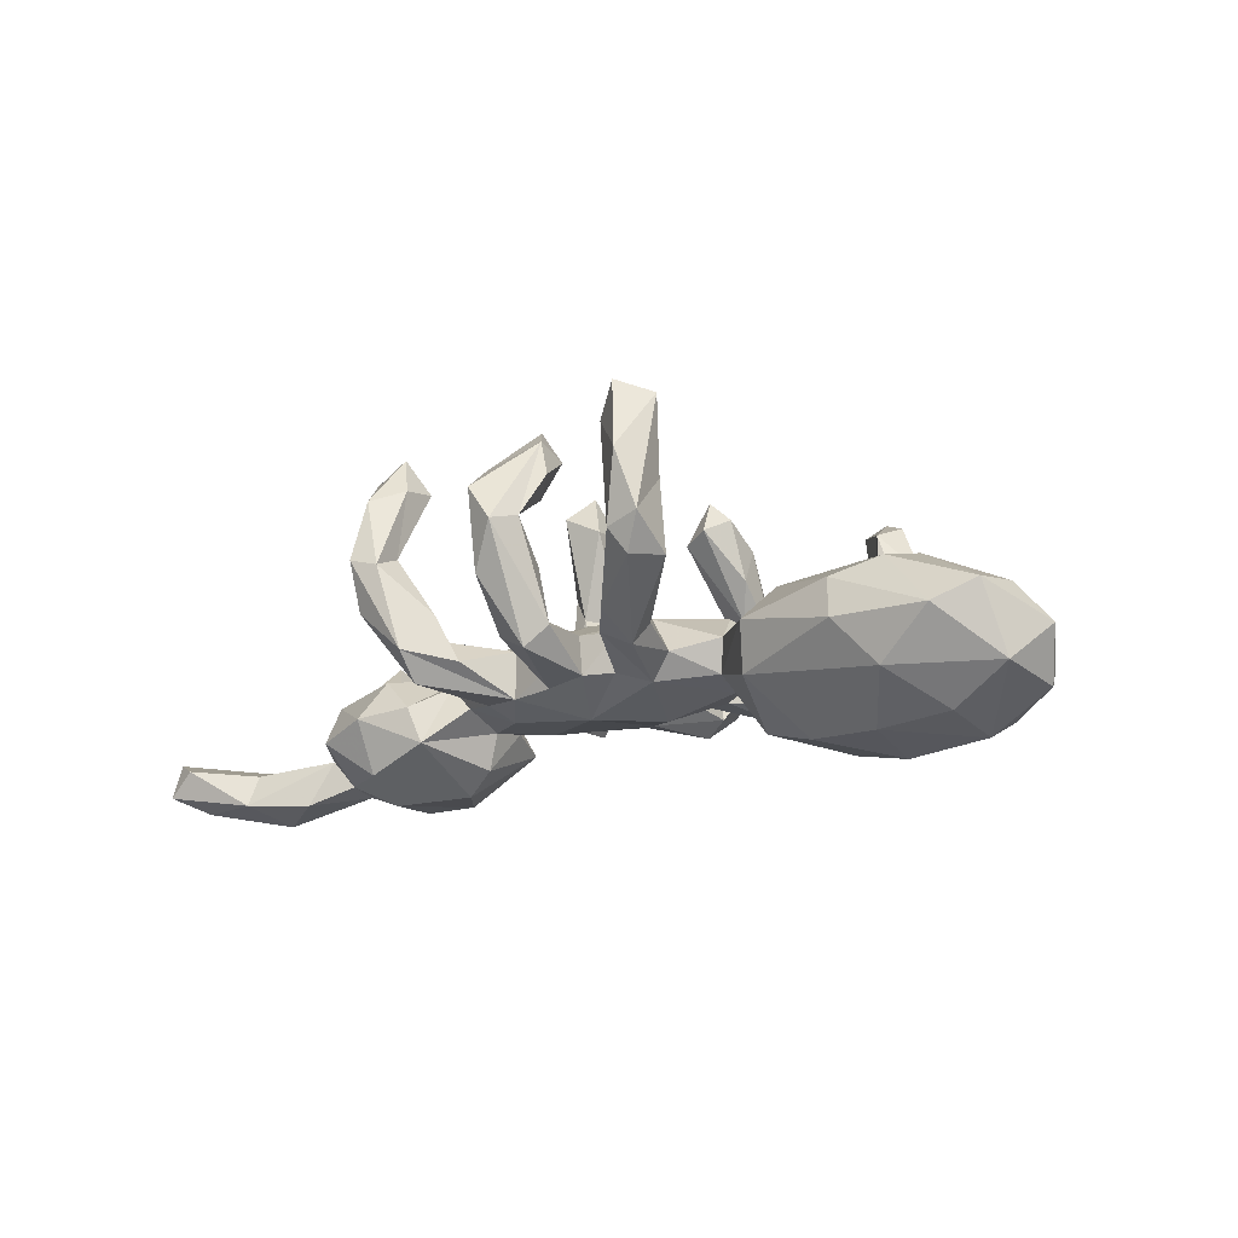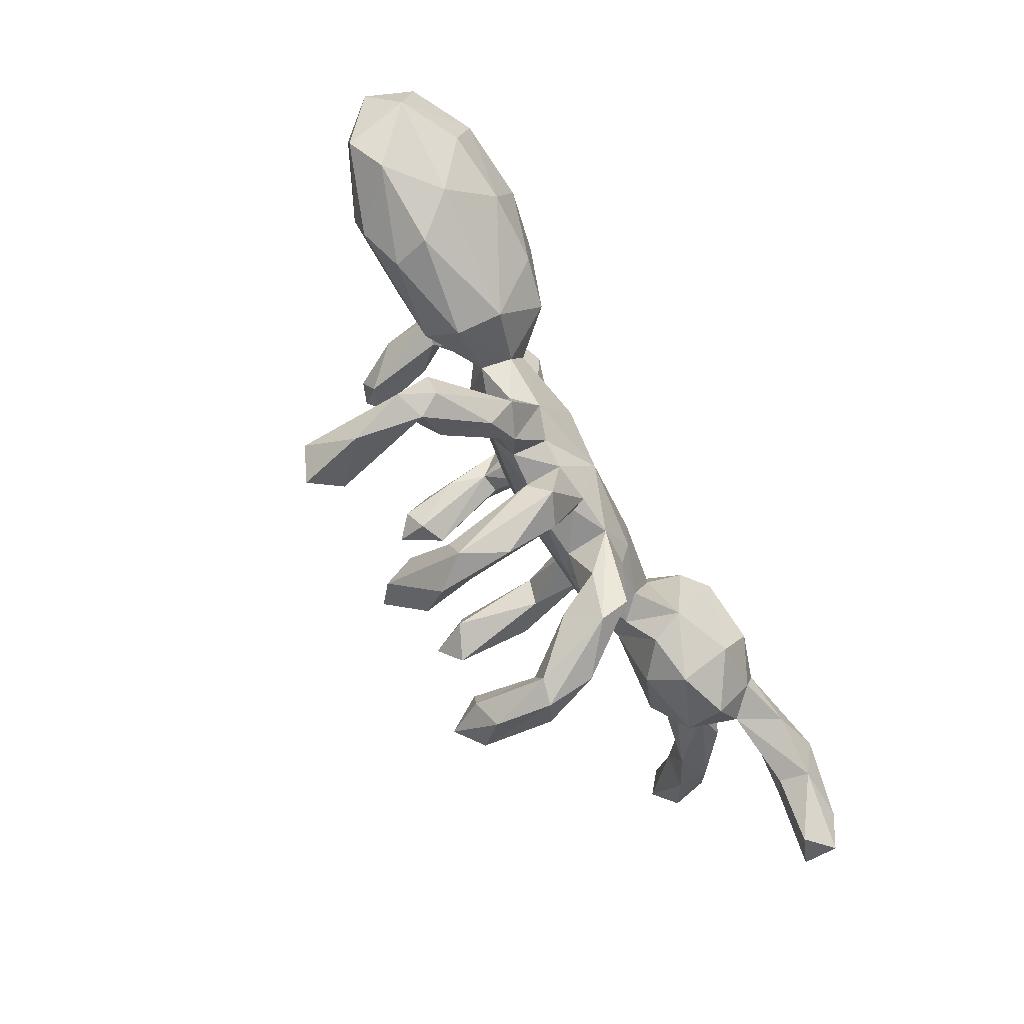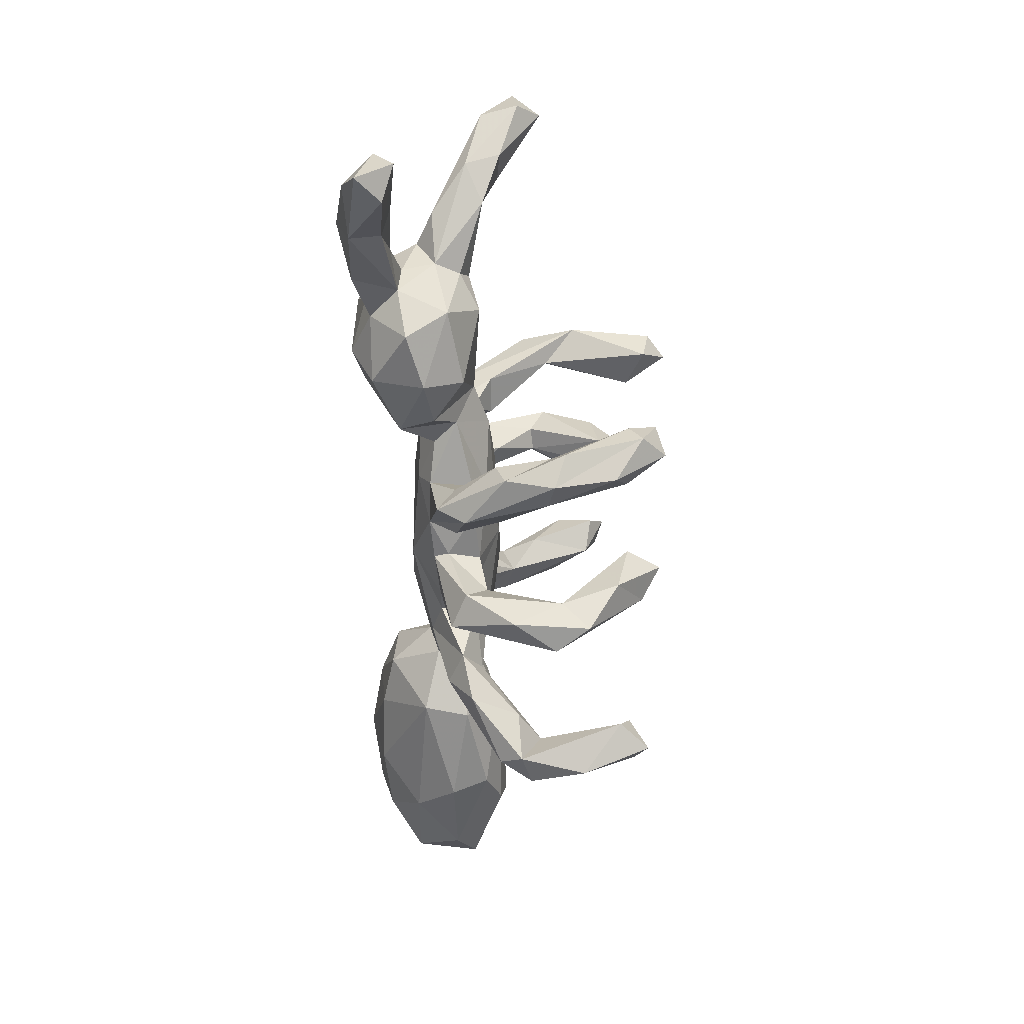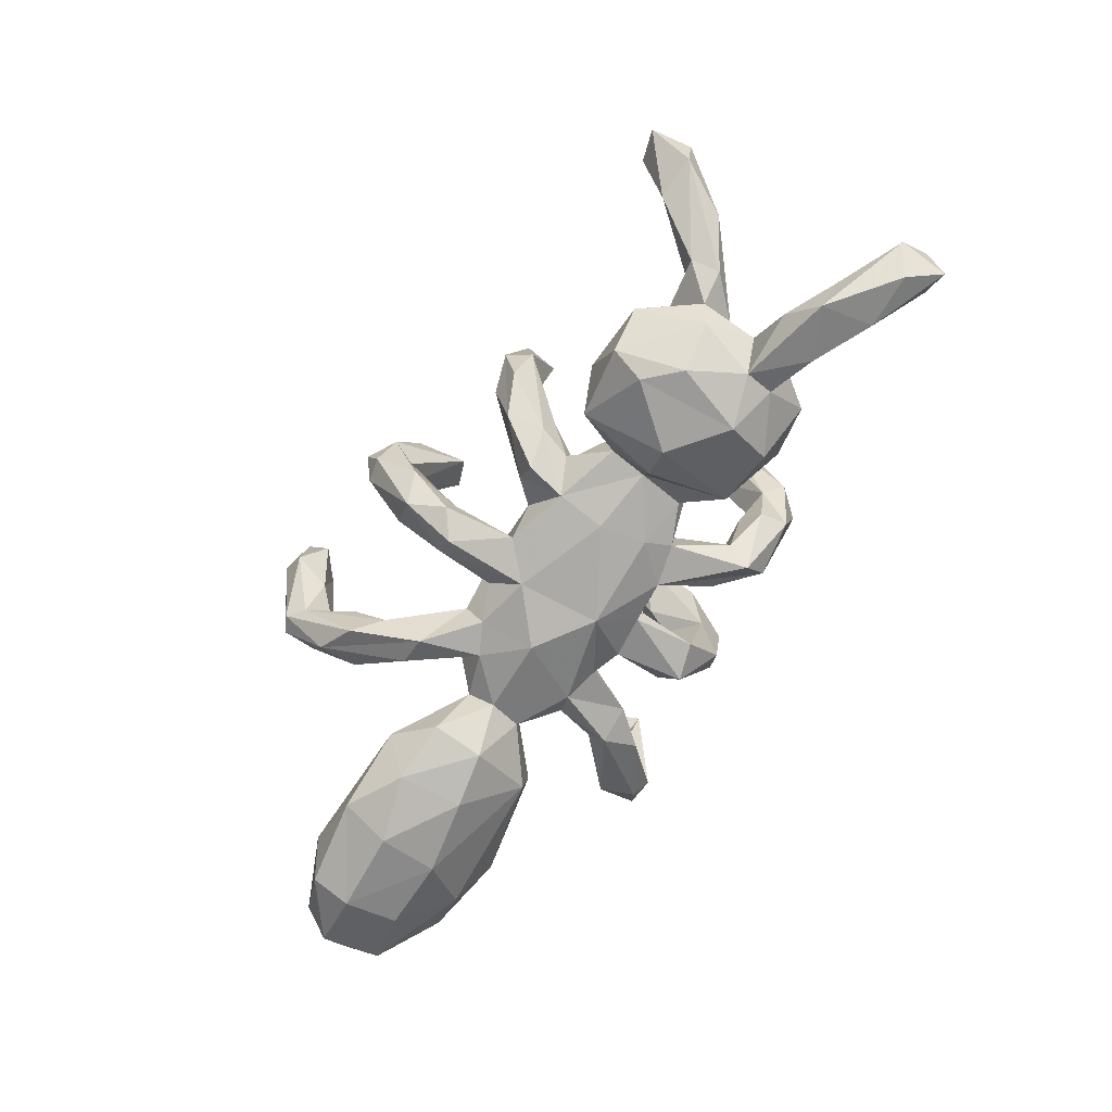
<metadata>
{"format":"obj","ext":"obj","renderer":"f3d","projection":"perspective","resolution":1024,"background":"white","views":[{"elev":-13.8,"azim":38.7,"up":"+Z"},{"elev":-78.4,"azim":118.5,"up":"+Y"},{"elev":-56.3,"azim":-89.8,"up":"+Y"},{"elev":-74.8,"azim":-122.2,"up":"+Z"}]}
</metadata>
<code>
v -0.2926 -0.2086 0.3573
v -0.242 0.2463 0.3846
v -0.01697 -0.1694 0.3594
v -0.2572 -0.1806 0.2939
v -0.2953 -0.2954 0.2644
v 0.3339 -0.3109 0.315
v -0.3404 -0.2276 0.3142
v -0.2818 0.2623 0.3524
v -0.3377 -0.1884 0.2905
v 0.01806 -0.1579 0.3032
v -0.3188 -0.1525 0.3417
v 0.2782 -0.3496 0.3385
v 0.2649 -0.2832 0.3051
v -0.04748 -0.1587 0.2982
v -0.2037 0.2107 0.3084
v 0.003139 0.2732 0.3376
v -0.2748 0.1999 0.3411
v 0.01302 0.2401 0.2793
v 0.01766 -0.2124 0.2258
v -0.03752 0.258 0.2602
v -0.3123 -0.2499 0.1512
v 0.04805 -0.2317 0.261
v 0.2367 -0.3275 0.2856
v -0.2544 -0.2435 0.2871
v 0.02339 -0.2181 0.3247
v -0.04823 -0.2702 0.2757
v 0.2548 0.3945 0.252
v 0.3228 0.4085 0.2634
v -0.3412 -0.2833 0.1749
v 0.3058 0.3514 0.2418
v 0.04591 0.2783 0.3001
v 0.2795 0.4267 0.2803
v 0.3096 -0.3861 0.2163
v -0.253 -0.3132 0.1437
v -0.2578 -0.2595 0.1631
v -0.2697 0.305 0.1975
v 0.3745 0.3803 0.1694
v -0.3001 -0.3286 0.1551
v -0.2129 0.2816 0.3083
v 0.04975 -0.3023 0.1757
v -0.02533 0.3529 0.2444
v -0.244 0.2206 0.1478
v -0.02716 -0.2983 0.1716
v -0.01175 -0.355 0.2215
v 0.3239 0.4447 0.2197
v 0.0452 0.3466 0.2551
v 0.2958 -0.3001 0.1338
v 0.3268 -0.2956 0.1837
v -0.02531 0.3959 0.1454
v 0.05494 0.3087 0.1918
v 0.3419 -0.371 0.1158
v 0.0375 -0.3596 0.1608
v 0.0387 -0.2399 0.1053
v 0.2868 0.3676 0.129
v -0.008811 -0.3377 0.08234
v 0.3361 -0.2924 0.06257
v -0.2988 -0.3025 0.06723
v 0.02732 0.4271 0.1382
v 0.2799 0.4356 0.1837
v -0.7521 0.2607 0.1324
v -0.2971 0.2613 0.2006
v 0.2328 -0.3039 0.09074
v 0.2858 -0.3722 0.0969
v -0.785 0.2289 0.09061
v 0.3094 -0.3519 0.05658
v 0.3585 0.4031 0.06417
v 0.3318 0.3178 0.08178
v -0.6626 0.175 0.05321
v -0.2074 0.2869 0.1418
v 0.6082 -0.1177 0.05447
v 0.3885 0.3879 0.06903
v 0.0296 0.3378 0.1234
v 0.3851 -0.07357 0.05007
v 0.2026 -0.1946 0.02069
v -0.01028 0.3514 0.1185
v -0.7228 0.1478 0.05844
v 0.6365 -0.05758 0.06411
v -0.7176 0.288 0.1023
v 0.3866 0.3267 0.06285
v 0.06944 -0.2483 0.004461
v -0.1197 0.07743 0.04434
v -0.2925 -0.2478 0.0503
v -0.7738 0.3051 0.08199
v 0.4793 -0.0303 0.06025
v -0.1488 -0.08089 0.03068
v 0.06105 0.01797 0.05524
v -0.2483 -0.0112 0.0354
v -0.1856 -0.2199 0.01817
v -0.01797 -0.04236 0.05309
v -0.2646 0.2801 0.1
v 0.5693 0.0609 0.01967
v 0.6725 0.01443 0.03779
v 0.007221 0.4128 0.08273
v -0.0211 -0.2628 -0.006355
v 0.01125 -0.2023 0.03202
v -0.177 -0.2509 0.05723
v -0.2544 -0.2276 0.08697
v 0.3795 0.03282 0.02516
v -0.108 -0.1247 0.007493
v -0.2256 0.1902 -0.02356
v 0.05729 0.1014 0.0364
v 0.1513 -0.2235 -0.016
v 0.113 -0.1311 0.007725
v 0.2654 0.2983 0.01774
v -0.2352 0.1722 0.03731
v -0.1662 0.1627 0.03727
v -0.3946 0.1219 0.008865
v -0.5948 0.1239 -0.007101
v 0.05194 0.4028 0.08571
v 0.2066 -0.2878 0.002256
v -0.1748 -0.1258 0.005377
v 0.5314 -0.1553 0.02493
v -0.4882 -0.01657 0.02053
v -0.2248 -0.2164 -0.02449
v 0.1519 -0.08923 0.02996
v 0.03398 -0.1317 0.01294
v -0.6865 0.2309 0.009071
v -0.007932 0.2769 0.05014
v -0.6553 0.08528 0.02651
v 0.2963 0.01622 -0.004211
v -0.01354 -0.1296 0.01714
v 0.01543 0.1392 -0.004201
v -0.3039 0.05513 -0.006097
v -0.2032 0.1151 0.003294
v 0.2452 -0.004091 0.03191
v 0.2801 -0.07241 -0.01445
v -0.5177 0.06229 0.0003228
v 0.3656 -0.1462 -0.0129
v 0.0188 0.3288 -0.05213
v -0.5424 0.02321 -0.01469
v 0.279 0.2949 -0.05987
v -0.1394 -0.2307 -0.02307
v -0.3253 -0.01288 0.008496
v -0.08953 0.138 -0.0233
v 0.04118 -0.2776 -0.03432
v 0.3492 0.2493 -0.006283
v 0.2319 -0.1972 -0.008461
v 0.7722 0.05882 -0.04084
v 0.7718 -0.02846 0.005234
v 0.0712 0.3209 0.01415
v 0.7027 -0.1525 -0.03813
v -0.03326 -0.1447 -0.04255
v -0.2107 -0.2594 -0.05624
v -0.5329 -0.1118 -0.03448
v -0.4009 -0.1305 -0.007439
v 0.8305 -0.01485 -0.06337
v -0.5675 0.01462 -0.05985
v -0.7134 0.1302 -0.004763
v -0.01784 0.252 -0.02425
v -0.1288 0.1812 -0.03538
v -0.535 0.119 -0.02987
v -0.2038 0.2544 0.01881
v 0.23 0.2115 -0.03044
v -0.2078 0.1305 -0.03776
v 0.2314 0.2489 -0.04422
v 0.2155 -0.2216 -0.04458
v 0.1692 -0.1105 -0.07902
v 0.3266 0.378 0.05749
v 0.1073 -0.1293 -0.05889
v -0.2078 -0.3009 -0.004864
v 0.3483 0.3215 -0.02204
v 0.05439 -0.148 -0.05932
v -0.02356 -0.1399 -0.06941
v 0.2676 0.04394 -0.05916
v 0.2673 -0.06026 -0.07116
v 0.04205 0.2468 -0.02044
v -0.02593 0.3441 0.01304
v 0.661 0.121 -0.04881
v -0.7674 0.2267 0.02259
v 0.3583 -0.1307 -0.09684
v 0.212 0.1012 -0.006246
v 0.5469 -0.1758 -0.04312
v -0.6251 0.1343 -0.05191
v -0.0384 0.1388 -0.08987
v -0.3323 -0.1509 -0.06183
v 0.4047 0.1057 -0.03864
v 0.2101 -0.1217 -0.03653
v -0.4729 0.1678 -0.03202
v -0.2476 -0.08425 -0.06556
v 0.7664 -0.1129 -0.003082
v -0.1004 -0.1345 -0.07658
v 0.2681 0.182 -0.08445
v 0.05741 0.2336 -0.07376
v -0.2685 0.07075 -0.08488
v 0.1364 0.1311 -0.02803
v -0.2905 -0.08482 -0.02363
v -0.5765 0.0785 -0.09547
v 0.2712 0.1815 -0.02653
v -0.4193 -0.1834 -0.07721
v -0.1756 -0.1161 -0.07441
v 0.1281 0.09924 -0.08272
v -0.6356 0.08317 -0.06676
v -0.1645 0.178 -0.08729
v -0.2619 0.002972 -0.09319
v 0.008613 -0.0695 -0.1144
v 0.06512 0.127 -0.0589
v -0.3747 0.1821 -0.05977
v -0.5135 -0.167 -0.1072
v 0.7763 0.08513 -0.106
v -0.1502 0.1055 -0.08969
v 0.1852 0.07121 -0.08633
v -0.0196 0.2682 -0.07511
v 0.02452 0.07946 -0.1032
v -0.8547 -0.1969 -0.1136
v 0.214 0.1809 -0.1073
v -0.1595 -0.06704 -0.09845
v 0.3918 0.1339 -0.1192
v -0.1445 0.01793 -0.1089
v 0.7862 -0.07333 -0.122
v 0.02585 0.2327 -0.1033
v 0.6096 -0.1397 -0.1182
v 0.1126 0.003343 -0.119
v -0.301 0.1524 -0.1094
v -0.3081 -0.1404 -0.1252
v 0.3233 -0.01711 -0.1681
v -0.7008 -0.148 -0.143
v -0.503 0.1755 -0.08591
v 0.6438 0.1421 -0.1058
v -0.5675 -0.09157 -0.1232
v 0.2521 -0.0004161 -0.08933
v -0.5742 -0.02431 -0.1187
v -0.7984 -0.2275 -0.1338
v -0.6376 -0.07126 -0.1343
v -0.738 -0.1169 -0.1279
v -0.6397 -0.03535 -0.177
v 0.5495 -0.05636 -0.1938
v -0.4134 -0.1467 -0.1715
v -0.8495 -0.1423 -0.1512
v -0.5534 0.06384 -0.1479
v -0.5157 -0.09102 -0.1739
v 0.7972 0.03417 -0.1464
v 0.3203 0.07668 -0.1602
v -0.843 -0.2282 -0.1784
v -0.2804 0.005415 -0.1573
v -0.4314 0.1739 -0.1547
v -0.7316 -0.0834 -0.1657
v -0.7056 -0.1696 -0.1982
v 0.6861 0.04356 -0.2075
v 0.417 -0.03344 -0.1899
v 0.6802 -0.05409 -0.1803
v 0.424 0.08555 -0.1996
v 0.6904 0.1132 -0.1748
v -0.3304 0.01182 -0.1978
v 0.5312 0.1384 -0.1766
v -0.4162 0.1145 -0.1944
v -0.5227 -0.03845 -0.1856
v -0.8032 -0.1682 -0.205
v -0.4731 0.05826 -0.2072
v -0.4318 -0.06623 -0.213
v 0.5379 0.05211 -0.222
v -0.6019 -0.1173 -0.2019
v -0.6893 -0.07254 -0.227
f 151 217 187
f 206 179 194
f 179 214 194
f 217 178 197
f 157 195 212
f 200 174 203
f 203 191 212
f 196 191 203
f 223 221 225
f 221 187 229
f 221 229 246
f 187 217 229
f 217 235 229
f 194 214 234
f 206 194 208
f 184 194 234
f 213 184 234
f 197 213 235
f 197 235 217
f 195 206 208
f 194 200 208
f 208 203 195
f 203 212 195
f 200 203 208
f 212 220 157
f 201 220 212
f 191 201 212
f 203 210 183
f 203 174 210
f 170 215 239
f 205 201 191
f 96 160 132
f 64 169 148
f 76 64 148
f 119 76 148
f 113 144 145
f 158 59 66
f 37 79 71
f 67 54 158
f 54 59 158
f 79 30 67
f 67 30 54
f 37 30 79
f 92 77 139
f 77 70 180
f 84 92 91
f 84 77 92
f 58 109 93
f 109 72 140
f 98 84 91
f 75 49 167
f 75 167 118
f 72 75 118
f 72 118 166
f 73 84 98
f 112 73 128
f 77 84 73
f 70 73 112
f 70 77 73
f 66 45 71
f 45 66 59
f 14 10 19
f 10 22 19
f 26 14 43
f 22 25 40
f 25 44 52
f 11 4 21
f 9 11 21
f 7 9 29
f 8 2 39
f 39 2 15
f 2 17 15
f 17 2 8
f 6 48 13
f 12 6 13
f 6 12 33
f 14 3 10
f 3 25 10
f 12 13 23
f 3 14 26
f 10 25 22
f 25 3 26
f 25 26 44
f 7 11 9
f 1 7 5
f 1 24 4
f 1 11 7
f 24 1 5
f 101 86 125
f 225 221 246
f 218 242 244
f 252 225 246
f 227 230 249
f 214 227 243
f 243 227 249
f 229 248 246
f 249 246 248
f 234 214 243
f 243 249 245
f 249 248 245
f 229 235 248
f 235 245 248
f 213 234 243
f 235 213 245
f 245 213 243
f 250 226 239
f 215 241 239
f 239 241 250
f 232 207 241
f 215 232 241
f 238 226 250
f 241 244 250
f 207 244 241
f 240 226 238
f 244 238 250
f 231 209 238
f 209 240 238
f 244 242 238
f 242 231 238
f 69 42 106
f 125 86 115
f 61 100 105
f 61 90 100
f 106 42 105
f 42 61 105
f 81 86 101
f 86 81 89
f 115 86 89
f 62 74 102
f 74 56 137
f 89 81 87
f 89 87 85
f 121 89 85
f 65 63 110
f 63 62 110
f 43 53 95
f 95 53 80
f 80 52 135
f 52 55 135
f 78 117 83
f 60 78 83
f 78 68 117
f 60 68 78
f 64 83 169
f 60 83 64
f 68 60 76
f 60 64 76
f 97 96 88
f 34 160 96
f 57 82 143
f 21 97 82
f 160 57 143
f 45 37 71
f 27 59 54
f 49 58 93
f 109 50 72
f 46 50 109
f 58 46 109
f 20 49 75
f 49 41 58
f 20 75 72
f 61 36 90
f 36 152 90
f 36 69 152
f 69 15 42
f 62 47 74
f 74 47 56
f 47 62 63
f 56 51 65
f 48 51 56
f 47 48 56
f 51 63 65
f 161 182 205
f 168 199 218
f 204 228 233
f 222 233 237
f 236 223 225
f 215 220 232
f 202 210 174
f 211 170 226
f 226 170 239
f 182 201 205
f 240 211 226
f 209 211 240
f 146 209 231
f 207 218 244
f 138 146 199
f 199 146 231
f 199 242 218
f 242 199 231
f 233 228 247
f 237 233 247
f 247 228 252
f 237 247 252
f 251 237 252
f 228 236 252
f 219 237 251
f 236 225 252
f 230 251 246
f 246 251 252
f 51 33 63
f 53 40 80
f 40 52 80
f 55 43 94
f 44 43 55
f 52 44 55
f 21 35 97
f 96 35 34
f 97 35 96
f 57 21 82
f 29 21 57
f 34 38 160
f 38 29 57
f 160 38 57
f 32 28 45
f 28 37 45
f 32 45 59
f 27 32 59
f 30 27 54
f 28 30 37
f 41 46 58
f 20 41 49
f 18 20 72
f 50 18 72
f 46 31 50
f 39 15 69
f 39 69 36
f 17 61 42
f 23 48 47
f 6 51 48
f 33 51 6
f 23 47 63
f 214 189 227
f 189 198 227
f 219 221 223
f 230 219 251
f 198 219 230
f 227 198 230
f 224 223 236
f 216 237 219
f 223 216 219
f 224 236 228
f 216 223 224
f 228 204 224
f 216 222 237
f 224 204 216
f 222 204 233
f 216 204 222
f 168 138 199
f 146 180 209
f 155 158 131
f 136 182 161
f 176 168 218
f 207 176 218
f 176 91 168
f 180 141 209
f 131 161 205
f 136 188 182
f 209 141 211
f 147 187 221
f 219 147 221
f 175 189 214
f 144 219 198
f 193 150 200
f 150 134 200
f 115 89 116
f 89 121 116
f 69 106 150
f 43 95 94
f 99 85 111
f 116 95 80
f 95 116 121
f 163 94 142
f 94 163 135
f 95 121 142
f 94 95 142
f 121 99 142
f 121 85 99
f 142 99 181
f 123 87 124
f 110 62 102
f 110 102 156
f 116 80 162
f 159 103 162
f 87 81 124
f 65 110 156
f 56 65 156
f 137 56 156
f 74 103 102
f 102 103 159
f 115 116 103
f 103 116 162
f 124 81 134
f 150 124 134
f 106 124 150
f 124 106 105
f 124 105 154
f 74 137 115
f 115 137 177
f 103 74 115
f 134 101 122
f 134 81 101
f 134 174 200
f 134 122 174
f 177 156 157
f 200 100 193
f 200 154 100
f 159 162 195
f 159 195 157
f 102 159 157
f 156 102 157
f 184 124 154
f 162 163 195
f 107 197 178
f 123 213 197
f 107 123 197
f 213 123 184
f 194 184 200
f 184 154 200
f 181 190 206
f 195 181 206
f 163 181 195
f 163 142 181
f 135 163 162
f 179 186 214
f 190 179 206
f 186 179 190
f 151 178 217
f 186 175 214
f 173 108 151
f 177 137 156
f 105 100 154
f 123 124 184
f 98 91 176
f 70 141 180
f 70 112 141
f 109 140 129
f 93 109 129
f 112 172 141
f 167 93 129
f 171 153 185
f 171 188 153
f 171 125 120
f 149 118 167
f 166 118 149
f 149 122 166
f 101 171 185
f 122 101 185
f 101 125 171
f 120 125 126
f 120 73 98
f 73 120 126
f 73 126 128
f 112 128 172
f 126 115 177
f 125 115 126
f 128 126 165
f 152 69 150
f 100 90 152
f 167 49 93
f 72 166 140
f 67 158 104
f 145 144 189
f 130 119 147
f 108 173 117
f 67 188 136
f 188 67 153
f 67 104 153
f 153 104 155
f 79 67 136
f 155 104 158
f 77 180 139
f 139 180 146
f 92 139 138
f 92 138 168
f 92 168 91
f 79 136 161
f 71 79 161
f 66 161 131
f 158 66 131
f 138 139 146
f 66 71 161
f 189 144 198
f 145 189 175
f 144 147 219
f 119 148 147
f 147 148 192
f 147 192 187
f 148 169 192
f 173 151 187
f 192 173 187
f 192 169 173
f 169 117 173
f 132 160 181
f 181 160 143
f 143 190 181
f 114 190 143
f 80 135 162
f 133 123 107
f 133 87 123
f 87 133 186
f 85 87 186
f 111 186 190
f 111 85 186
f 132 181 99
f 111 88 99
f 135 55 94
f 127 178 151
f 127 107 178
f 127 113 107
f 107 113 133
f 133 175 186
f 114 111 190
f 88 111 114
f 99 88 132
f 88 96 132
f 169 83 117
f 68 108 117
f 108 127 151
f 119 127 108
f 68 119 108
f 119 130 127
f 113 130 144
f 113 127 130
f 133 113 145
f 133 145 175
f 82 114 143
f 82 97 114
f 97 88 114
f 144 130 147
f 68 76 119
f 14 19 43
f 19 22 40
f 19 40 43
f 44 26 43
f 43 40 53
f 24 34 35
f 21 4 35
f 4 24 35
f 29 9 21
f 38 7 29
f 34 5 38
f 24 5 34
f 30 32 27
f 32 30 28
f 20 16 41
f 16 46 41
f 31 18 50
f 31 16 18
f 46 16 31
f 18 16 20
f 39 36 8
f 61 8 36
f 230 246 249
f 11 1 4
f 17 42 15
f 23 13 48
f 33 23 63
f 12 23 33
f 40 25 52
f 5 7 38
f 17 8 61
f 140 166 183
f 152 193 100
f 177 157 165
f 152 150 193
f 170 128 165
f 126 177 165
f 220 165 157
f 165 215 170
f 183 196 203
f 174 122 149
f 174 149 202
f 172 128 170
f 165 220 215
f 164 220 201
f 122 185 191
f 196 122 191
f 166 122 196
f 166 196 183
f 149 167 202
f 202 129 210
f 172 170 211
f 120 98 176
f 171 120 164
f 120 176 164
f 171 164 201
f 220 164 232
f 164 207 232
f 188 171 182
f 182 171 201
f 191 185 205
f 129 140 183
f 183 210 129
f 167 129 202
f 141 172 211
f 164 176 207
f 153 155 185
f 185 155 205
f 205 155 131

</code>
